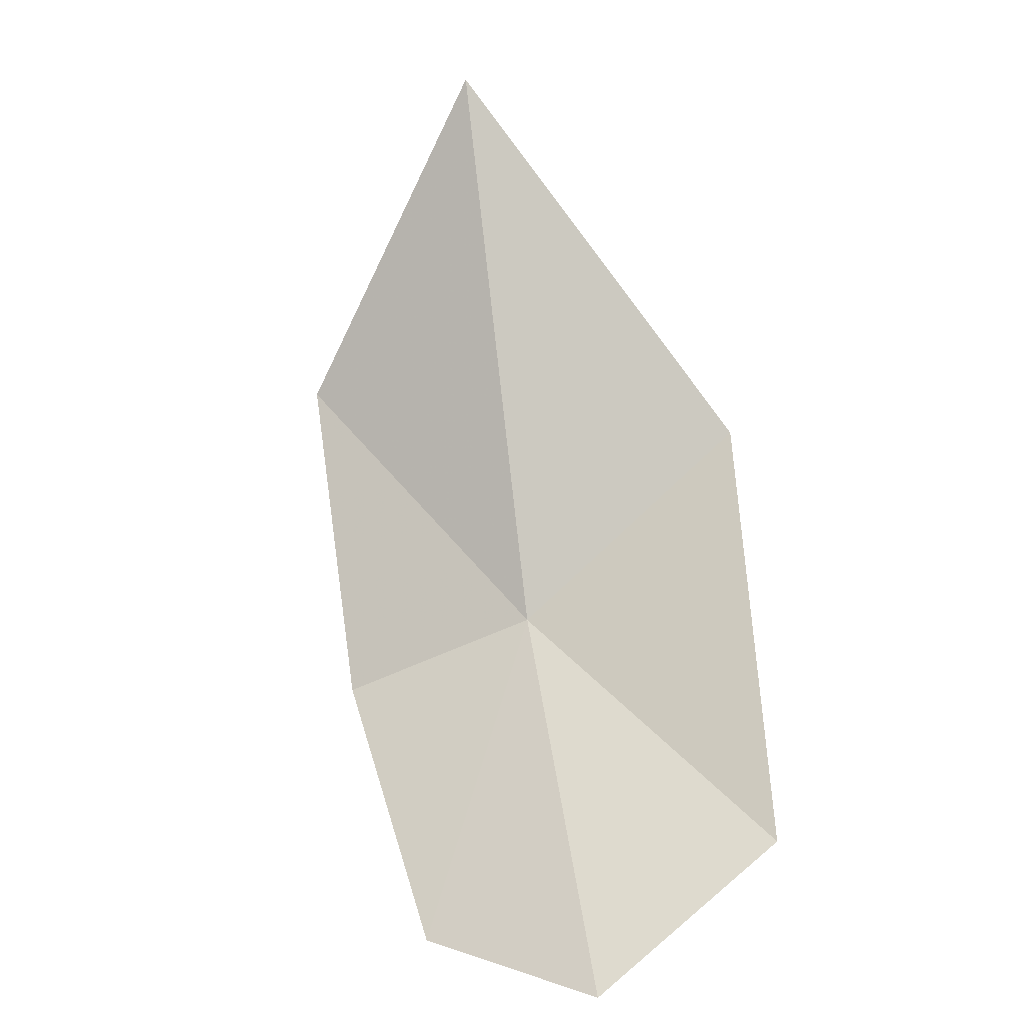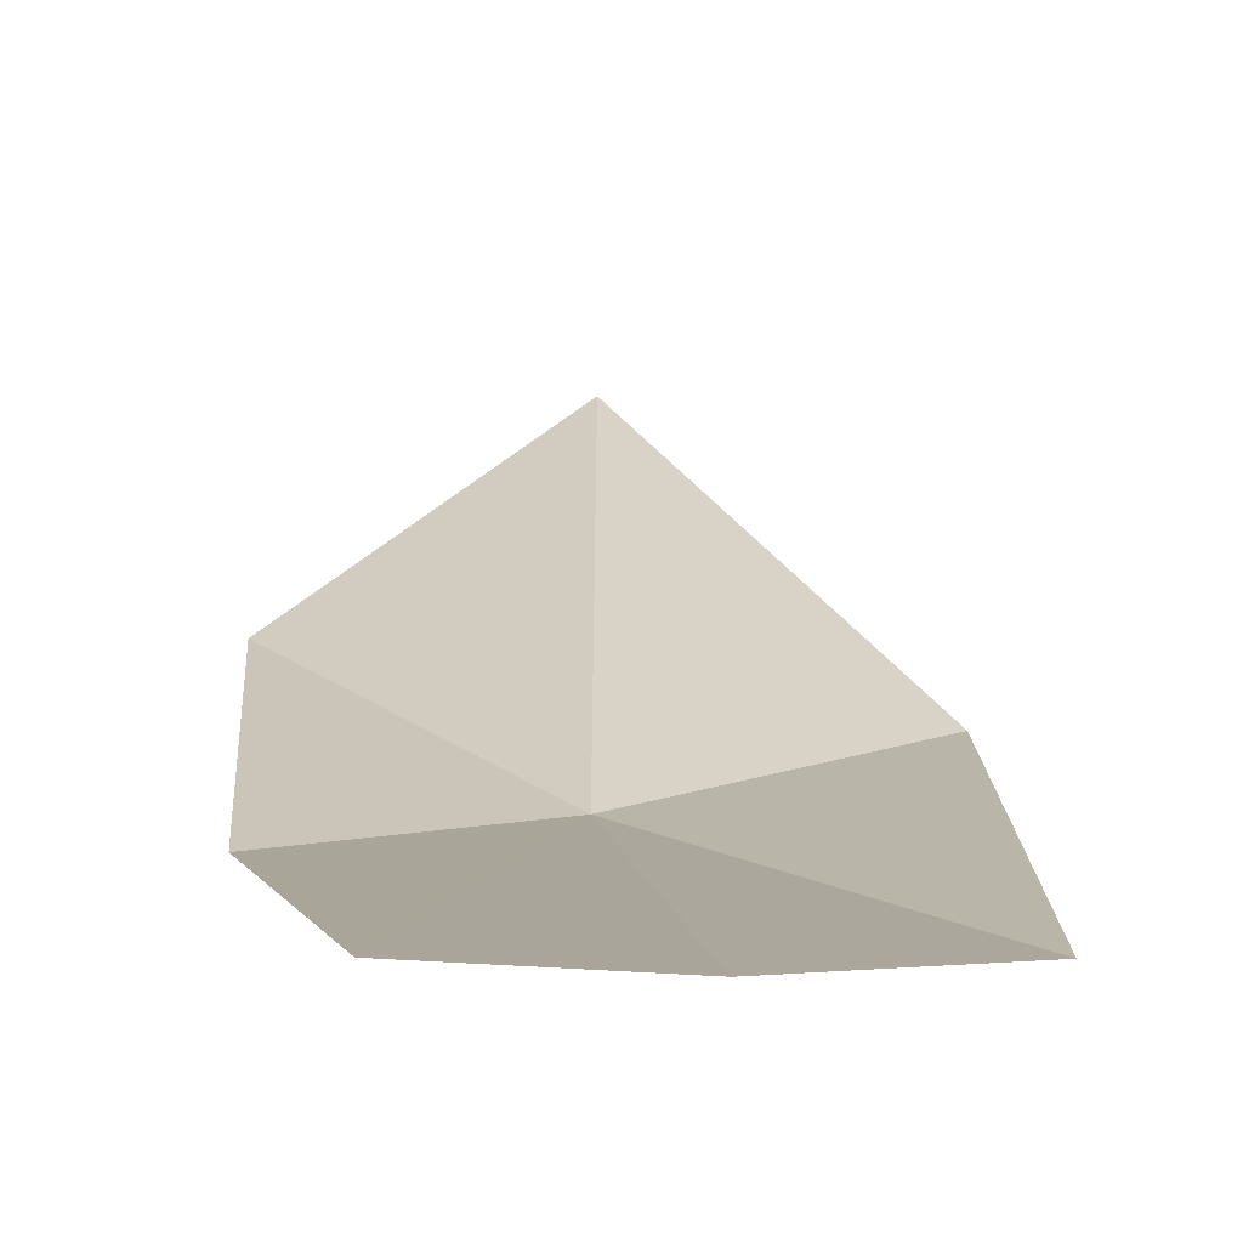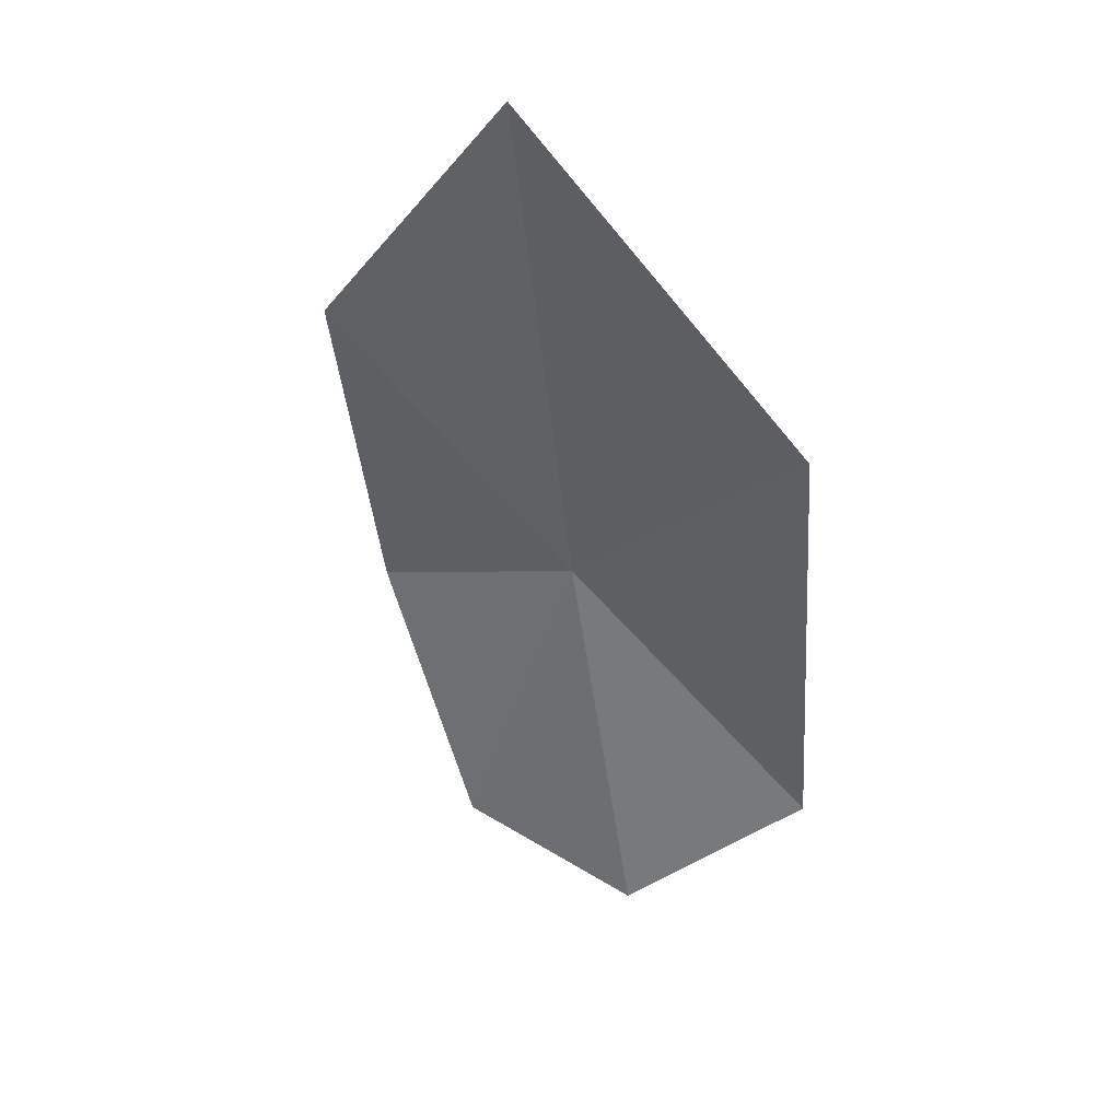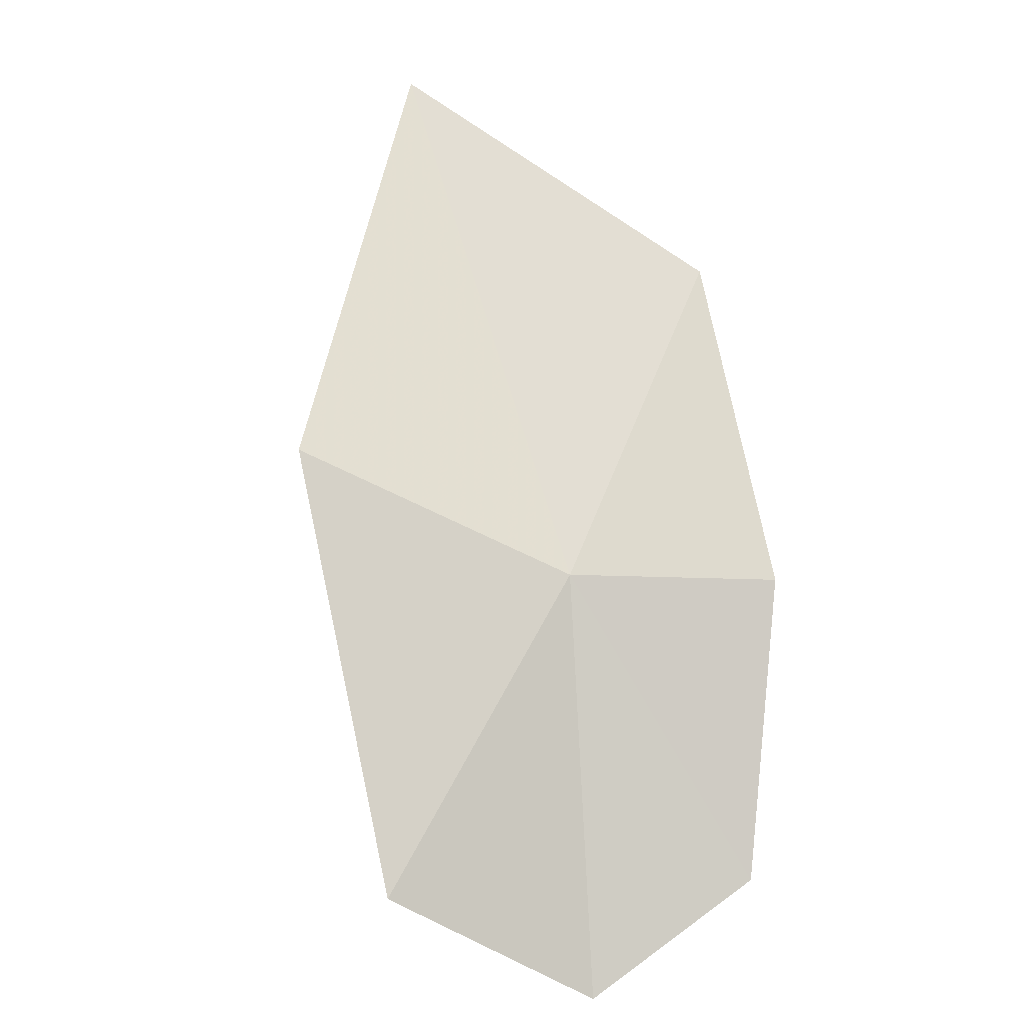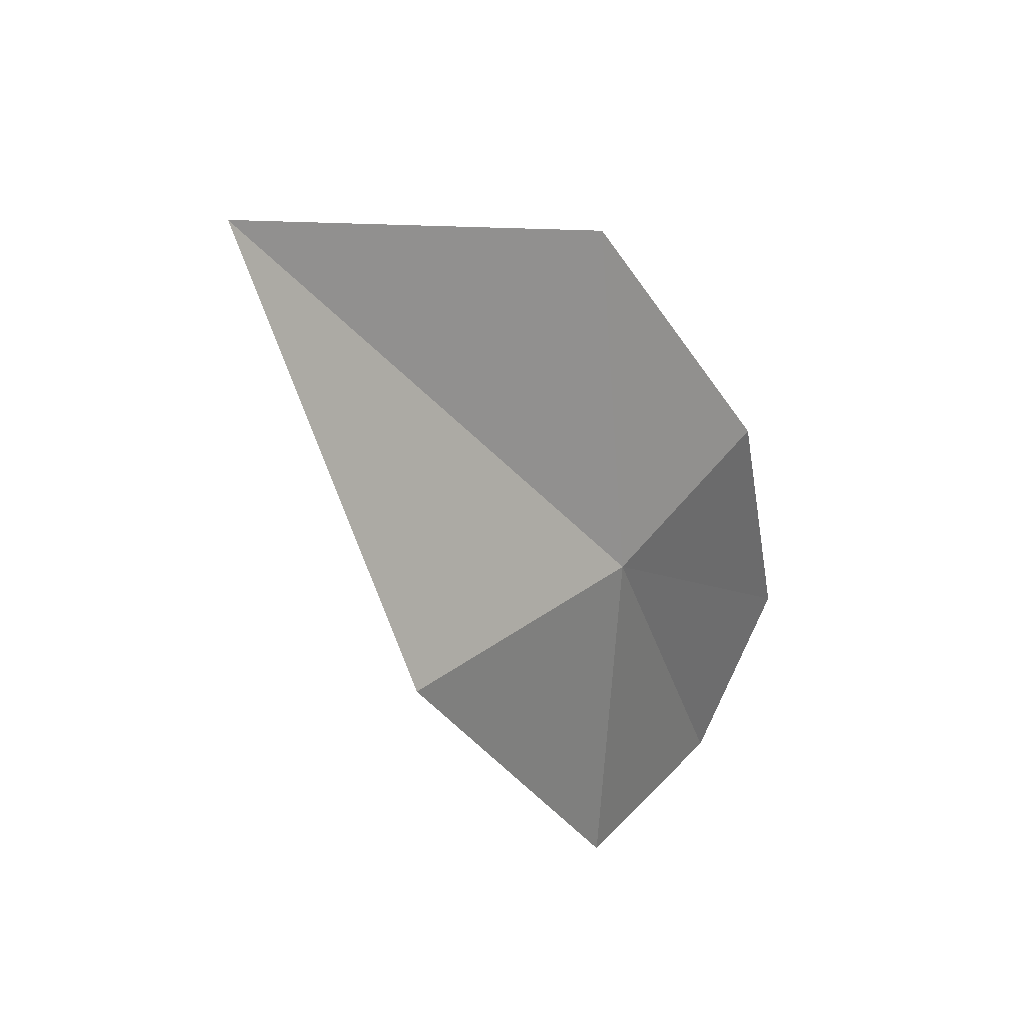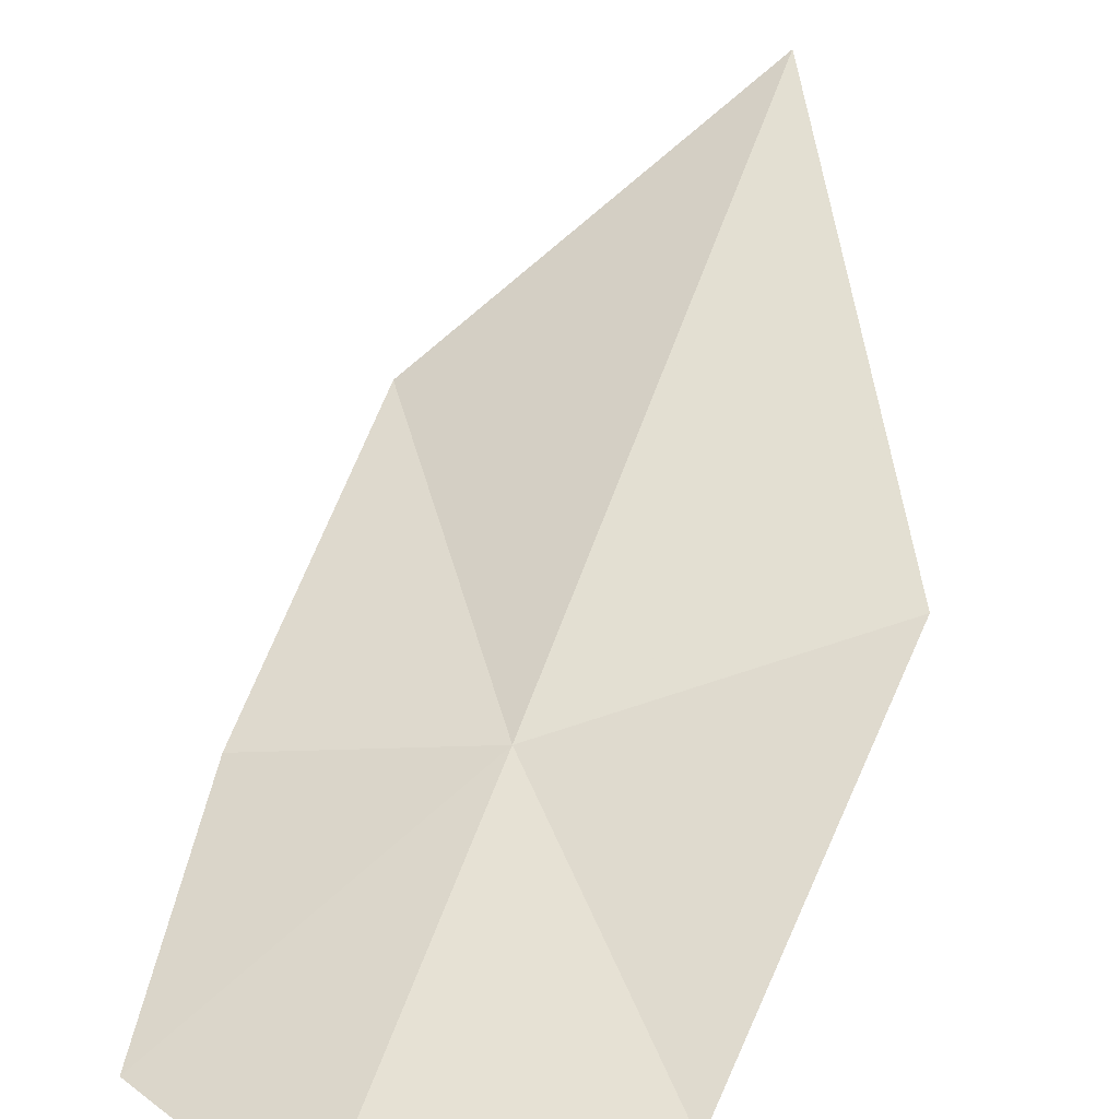
<metadata>
{"format":"obj","ext":"obj","renderer":"f3d","projection":"perspective","resolution":1024,"background":"white","views":[{"elev":-48.8,"azim":-162.6,"up":"+Z"},{"elev":-13.8,"azim":173.2,"up":"+Y"},{"elev":9.6,"azim":-164.5,"up":"+Z"},{"elev":16.1,"azim":-17.2,"up":"+Z"},{"elev":70.8,"azim":-56.9,"up":"+Z"},{"elev":19.2,"azim":-159.7,"up":"+Y"}]}
</metadata>
<code>
v 0.2183 -0.1125 -1.455
v 0.2063 -0.1888 -1.652
v 0.1058 -0.1735 -1.59
v 0.2943 -0.1787 -1.605
v 0.3253 -0.1277 -1.463
v 0.1908 0.0908 -1.224
v 0.08905 -0.07005 -1.39
v 0.3196 -0.02884 -1.318
f 1 2 3
f 1 5 4
f 1 4 2
f 1 7 6
f 1 3 7
f 1 6 8
f 1 8 5

</code>
